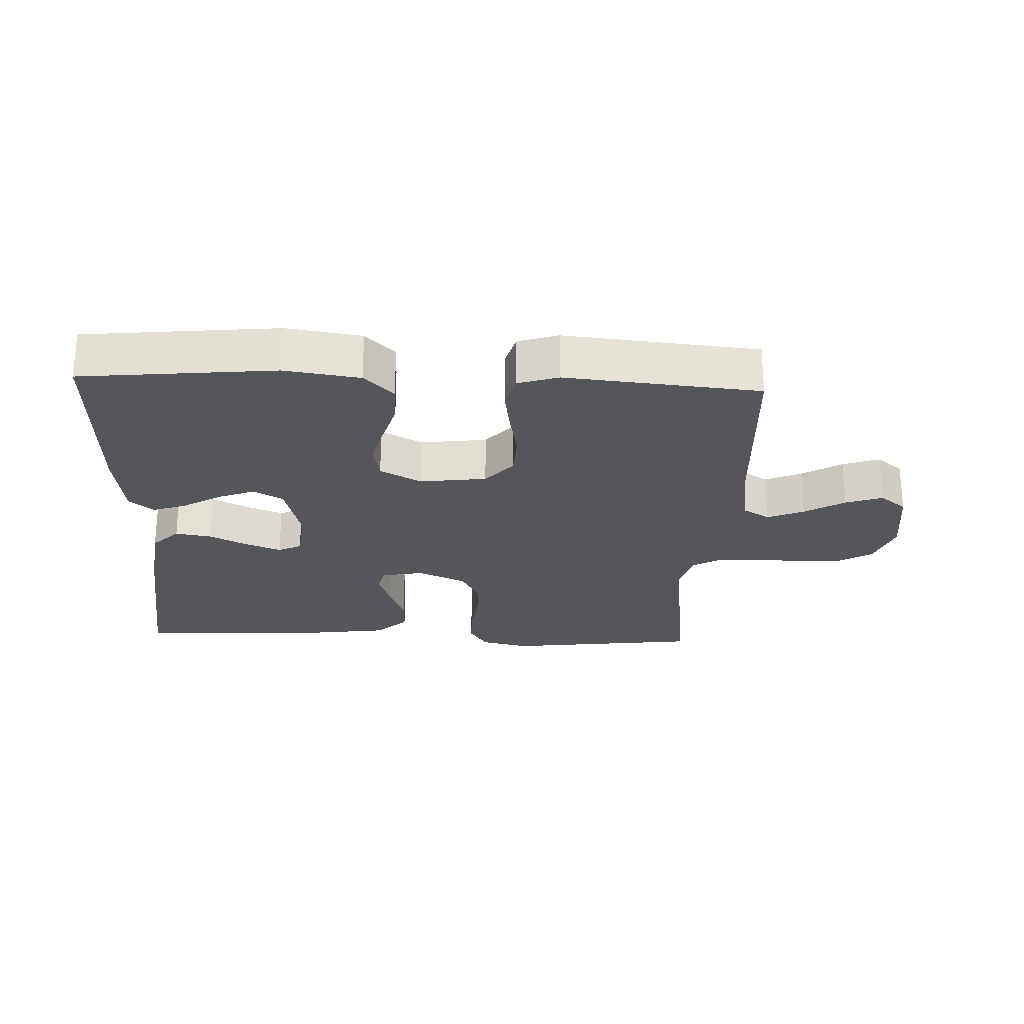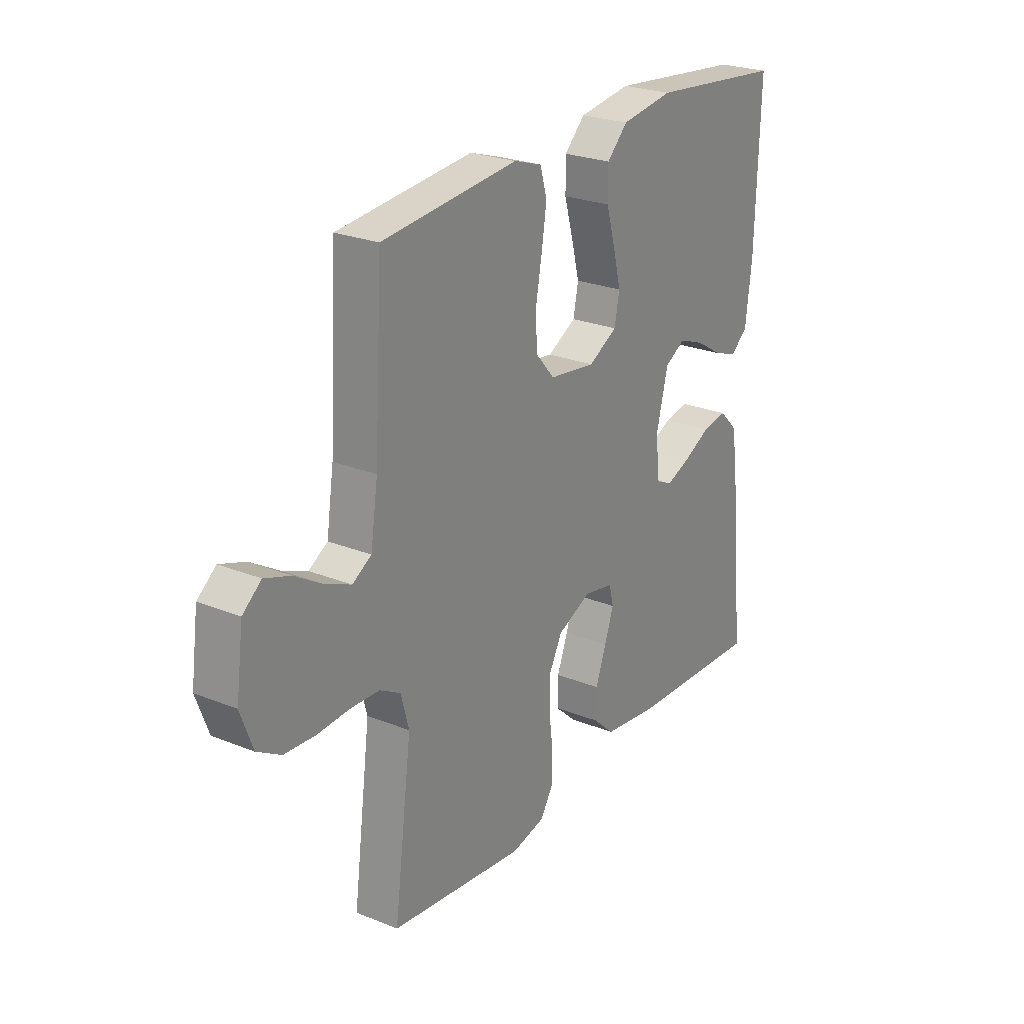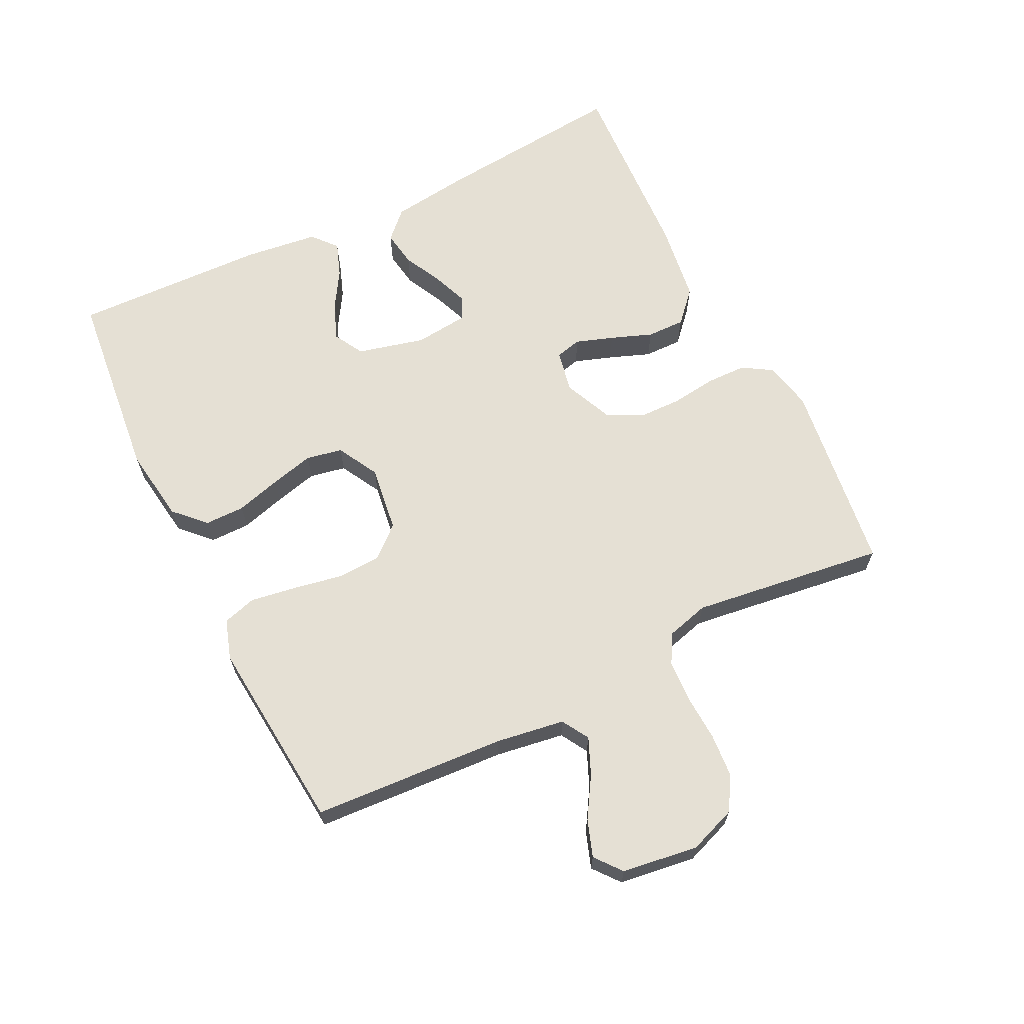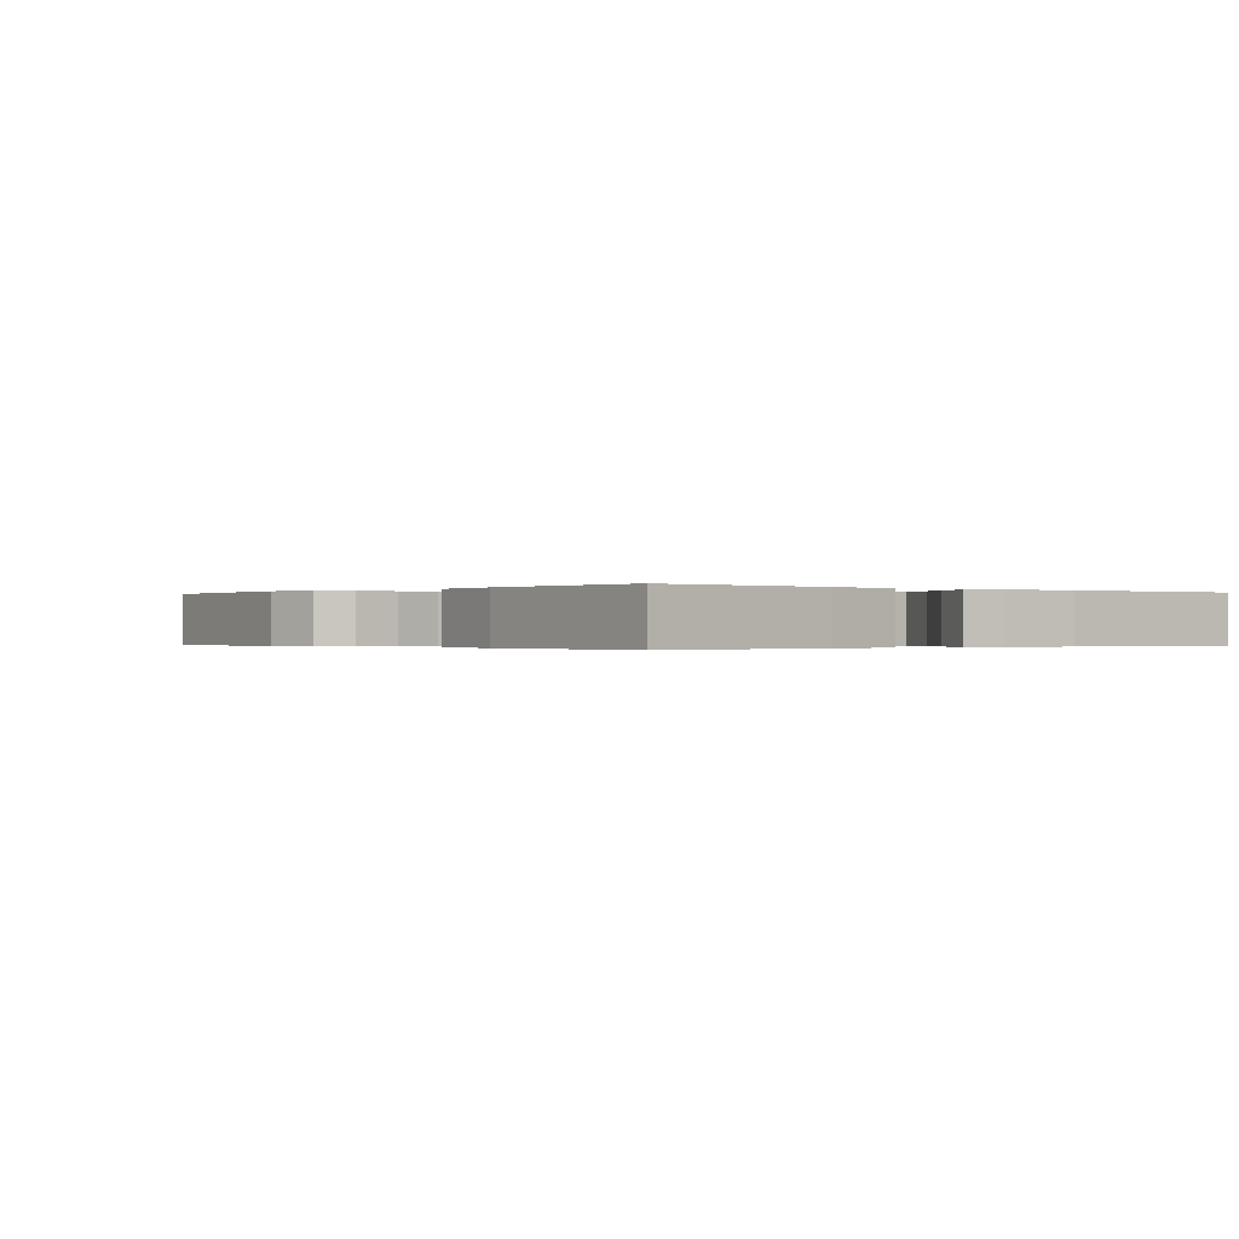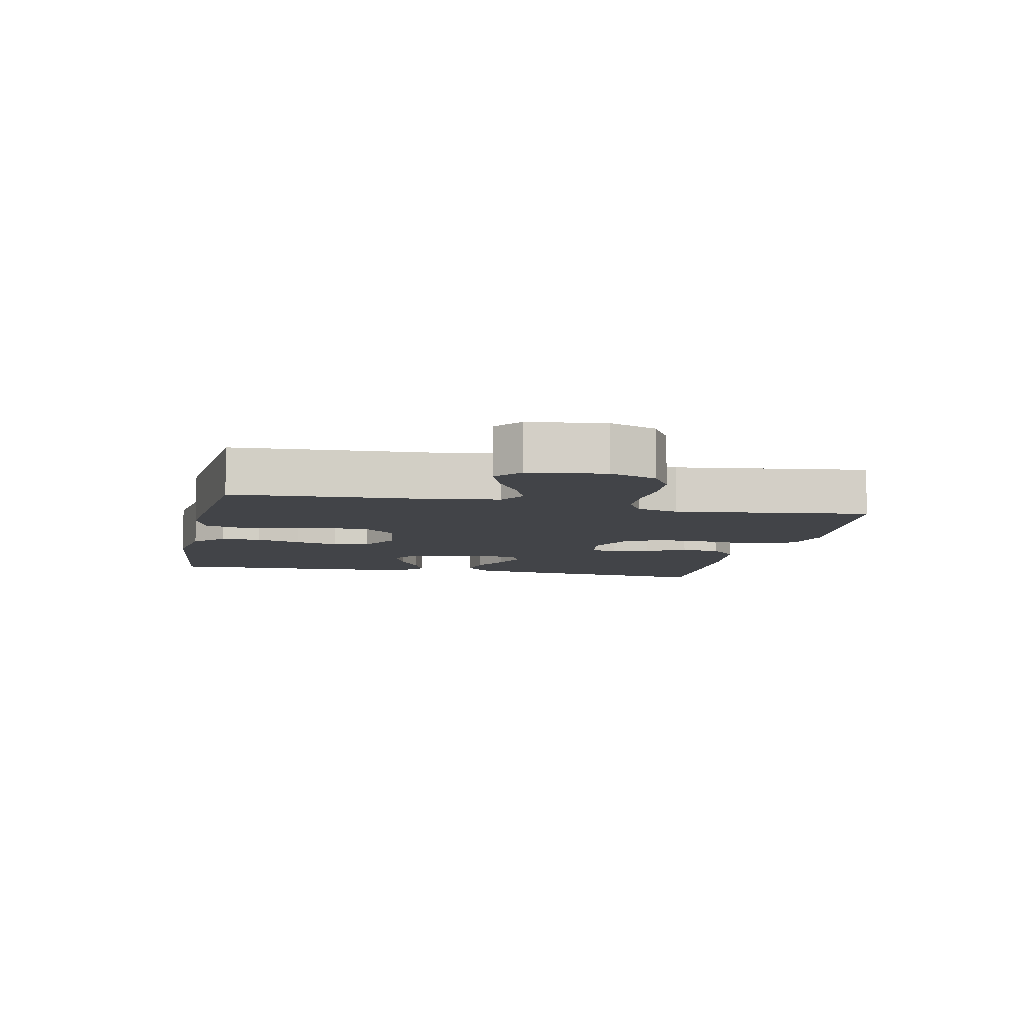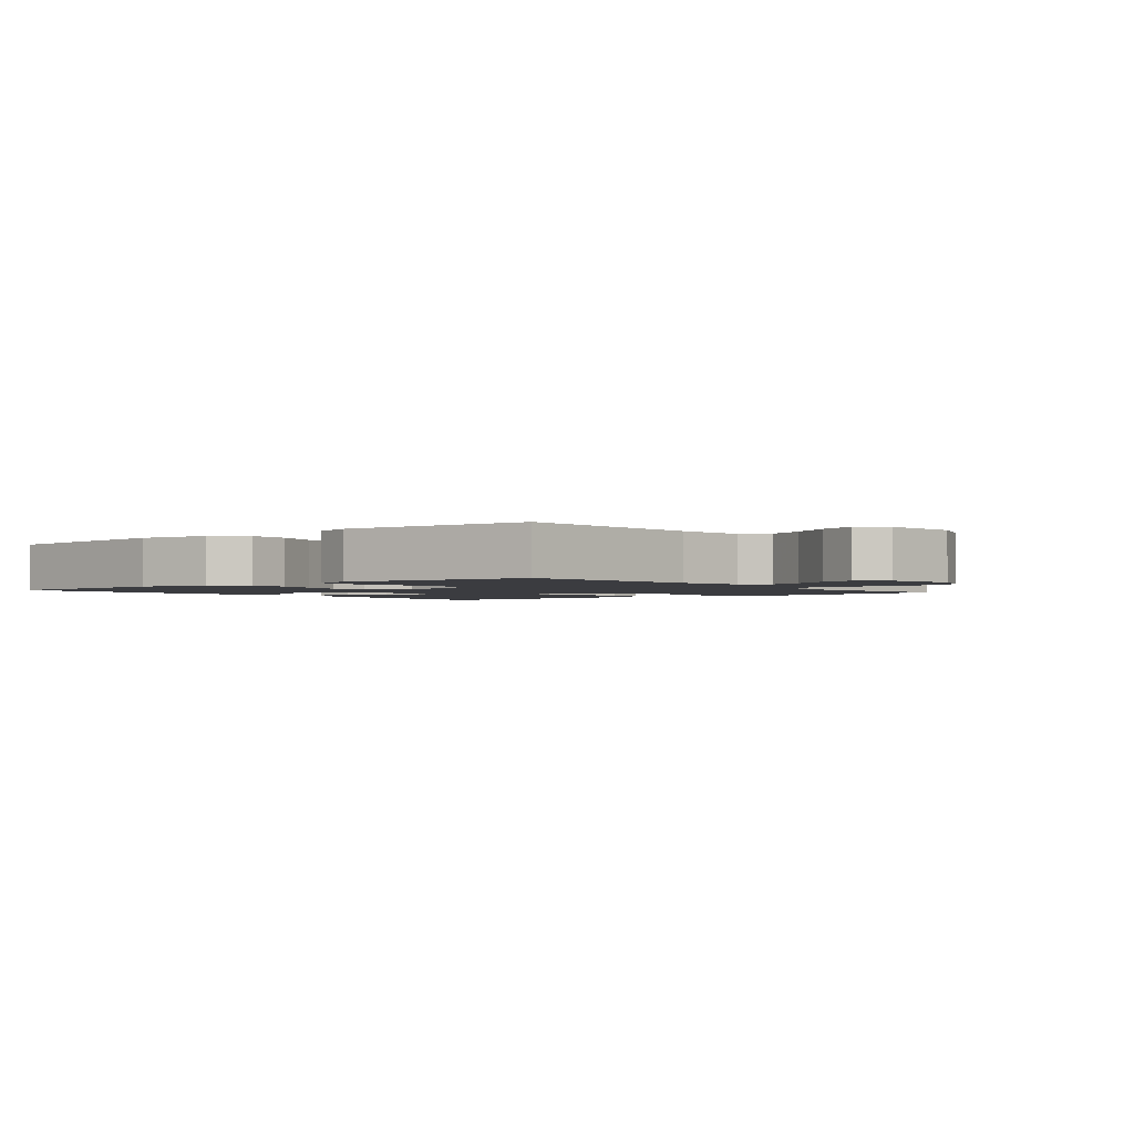
<metadata>
{"format":"obj","ext":"obj","renderer":"f3d","projection":"perspective","resolution":1024,"background":"white","views":[{"elev":-25.2,"azim":-2.5,"up":"+Y"},{"elev":25.0,"azim":123.2,"up":"+Z"},{"elev":65.3,"azim":63.8,"up":"+Y"},{"elev":-0.2,"azim":-129.2,"up":"+Y"},{"elev":-7.8,"azim":77.9,"up":"+Y"},{"elev":-2.0,"azim":38.6,"up":"+Y"}]}
</metadata>
<code>
v -0.5 0.07 0.5
v -0.2 0.07 0.531
v -0.084 0.07 0.514
v -0.038 0.07 0.469
v -0.038 0.07 0.407
v -0.058 0.07 0.337
v -0.075 0.07 0.27
v -0.064 0.07 0.214
v 0 0.07 0.179
v 0.103 0.07 0.193
v 0.145 0.07 0.241
v 0.148 0.07 0.309
v 0.134 0.07 0.385
v 0.123 0.07 0.456
v 0.138 0.07 0.508
v 0.2 0.07 0.528
v 0.5 0.07 0.5
v 0.518 0.07 0.2
v 0.534 0.07 0.094
v 0.576 0.07 0.069
v 0.632 0.07 0.093
v 0.694 0.07 0.131
v 0.751 0.07 0.151
v 0.792 0.07 0.118
v 0.808 0.07 0
v 0.781 0.07 -0.073
v 0.729 0.07 -0.104
v 0.661 0.07 -0.109
v 0.59 0.07 -0.105
v 0.525 0.07 -0.108
v 0.479 0.07 -0.134
v 0.461 0.07 -0.2
v 0.5 0.07 -0.5
v 0.2 0.07 -0.538
v 0.125 0.07 -0.521
v 0.097 0.07 -0.476
v 0.096 0.07 -0.414
v 0.105 0.07 -0.345
v 0.104 0.07 -0.278
v 0.075 0.07 -0.223
v 0 0.07 -0.19
v -0.065 0.07 -0.203
v -0.075 0.07 -0.243
v -0.055 0.07 -0.301
v -0.031 0.07 -0.365
v -0.03 0.07 -0.424
v -0.078 0.07 -0.468
v -0.2 0.07 -0.485
v -0.5 0.07 -0.5
v -0.47 0.07 -0.2
v -0.454 0.07 -0.081
v -0.413 0.07 -0.04
v -0.357 0.07 -0.049
v -0.297 0.07 -0.079
v -0.243 0.07 -0.1
v -0.207 0.07 -0.083
v -0.198 0.07 0
v -0.224 0.07 0.104
v -0.27 0.07 0.13
v -0.327 0.07 0.108
v -0.386 0.07 0.072
v -0.439 0.07 0.053
v -0.477 0.07 0.085
v -0.491 0.07 0.2
v -0.5 0 0.5
v -0.2 0 0.531
v -0.084 0 0.514
v -0.038 0 0.469
v -0.038 0 0.407
v -0.058 0 0.337
v -0.075 0 0.27
v -0.064 0 0.214
v 0 0 0.179
v 0.103 0 0.193
v 0.145 0 0.241
v 0.148 0 0.309
v 0.134 0 0.385
v 0.123 0 0.456
v 0.138 0 0.508
v 0.2 0 0.528
v 0.5 0 0.5
v 0.518 0 0.2
v 0.534 0 0.094
v 0.576 0 0.069
v 0.632 0 0.093
v 0.694 0 0.131
v 0.751 0 0.151
v 0.792 0 0.118
v 0.808 0 0
v 0.781 0 -0.073
v 0.729 0 -0.104
v 0.661 0 -0.109
v 0.59 0 -0.105
v 0.525 0 -0.108
v 0.479 0 -0.134
v 0.461 0 -0.2
v 0.5 0 -0.5
v 0.2 0 -0.538
v 0.125 0 -0.521
v 0.097 0 -0.476
v 0.096 0 -0.414
v 0.105 0 -0.345
v 0.104 0 -0.278
v 0.075 0 -0.223
v 0 0 -0.19
v -0.065 0 -0.203
v -0.075 0 -0.243
v -0.055 0 -0.301
v -0.031 0 -0.365
v -0.03 0 -0.424
v -0.078 0 -0.468
v -0.2 0 -0.485
v -0.5 0 -0.5
v -0.47 0 -0.2
v -0.454 0 -0.081
v -0.413 0 -0.04
v -0.357 0 -0.049
v -0.297 0 -0.079
v -0.243 0 -0.1
v -0.207 0 -0.083
v -0.198 0 0
v -0.224 0 0.104
v -0.27 0 0.13
v -0.327 0 0.108
v -0.386 0 0.072
v -0.439 0 0.053
v -0.477 0 0.085
v -0.491 0 0.2
f 4 5 6
f 3 4 6
f 2 3 6
f 1 2 6
f 64 1 6
f 63 64 6
f 62 63 6
f 61 62 6
f 60 61 6
f 59 60 6 7
f 58 59 7 8
f 57 58 8 9
f 56 57 9 10
f 52 53 54
f 51 52 54
f 50 51 54
f 49 50 54
f 48 49 54
f 47 48 54
f 46 47 54
f 45 46 54
f 44 45 54
f 43 44 54 55
f 42 43 55 56
f 36 37 38
f 35 36 38
f 34 35 38
f 33 34 38
f 32 33 38
f 31 32 38 39
f 30 31 39 40
f 27 28 29
f 26 27 29
f 25 26 29
f 24 25 29
f 23 24 29
f 22 23 29
f 21 22 29
f 20 21 29 30
f 30 40 41
f 20 30 41
f 19 20 41
f 16 17 18
f 15 16 18
f 14 15 18
f 13 14 18
f 12 13 18
f 11 12 18 19
f 42 56 10
f 41 42 10
f 19 41 10
f 10 11 19
f 70 69 68
f 70 68 67
f 70 67 66
f 70 66 65
f 70 65 128
f 70 128 127
f 70 127 126
f 70 126 125
f 70 125 124
f 71 70 124 123
f 72 71 123 122
f 73 72 122 121
f 74 73 121 120
f 118 117 116
f 118 116 115
f 118 115 114
f 118 114 113
f 118 113 112
f 118 112 111
f 118 111 110
f 118 110 109
f 118 109 108
f 119 118 108 107
f 120 119 107 106
f 102 101 100
f 102 100 99
f 102 99 98
f 102 98 97
f 102 97 96
f 103 102 96 95
f 104 103 95 94
f 93 92 91
f 93 91 90
f 93 90 89
f 93 89 88
f 93 88 87
f 93 87 86
f 93 86 85
f 94 93 85 84
f 105 104 94
f 105 94 84
f 105 84 83
f 82 81 80
f 82 80 79
f 82 79 78
f 82 78 77
f 82 77 76
f 83 82 76 75
f 74 120 106
f 74 106 105
f 74 105 83
f 83 75 74
f 1 65 66 2
f 2 66 67 3
f 3 67 68 4
f 4 68 69 5
f 5 69 70 6
f 6 70 71 7
f 7 71 72 8
f 8 72 73 9
f 9 73 74 10
f 10 74 75 11
f 11 75 76 12
f 12 76 77 13
f 13 77 78 14
f 14 78 79 15
f 15 79 80 16
f 16 80 81 17
f 17 81 82 18
f 18 82 83 19
f 19 83 84 20
f 20 84 85 21
f 21 85 86 22
f 22 86 87 23
f 23 87 88 24
f 24 88 89 25
f 25 89 90 26
f 26 90 91 27
f 27 91 92 28
f 28 92 93 29
f 29 93 94 30
f 30 94 95 31
f 31 95 96 32
f 32 96 97 33
f 33 97 98 34
f 34 98 99 35
f 35 99 100 36
f 36 100 101 37
f 37 101 102 38
f 38 102 103 39
f 39 103 104 40
f 40 104 105 41
f 41 105 106 42
f 42 106 107 43
f 43 107 108 44
f 44 108 109 45
f 45 109 110 46
f 46 110 111 47
f 47 111 112 48
f 48 112 113 49
f 49 113 114 50
f 50 114 115 51
f 51 115 116 52
f 52 116 117 53
f 53 117 118 54
f 54 118 119 55
f 55 119 120 56
f 56 120 121 57
f 57 121 122 58
f 58 122 123 59
f 59 123 124 60
f 60 124 125 61
f 61 125 126 62
f 62 126 127 63
f 63 127 128 64
f 64 128 65 1

</code>
